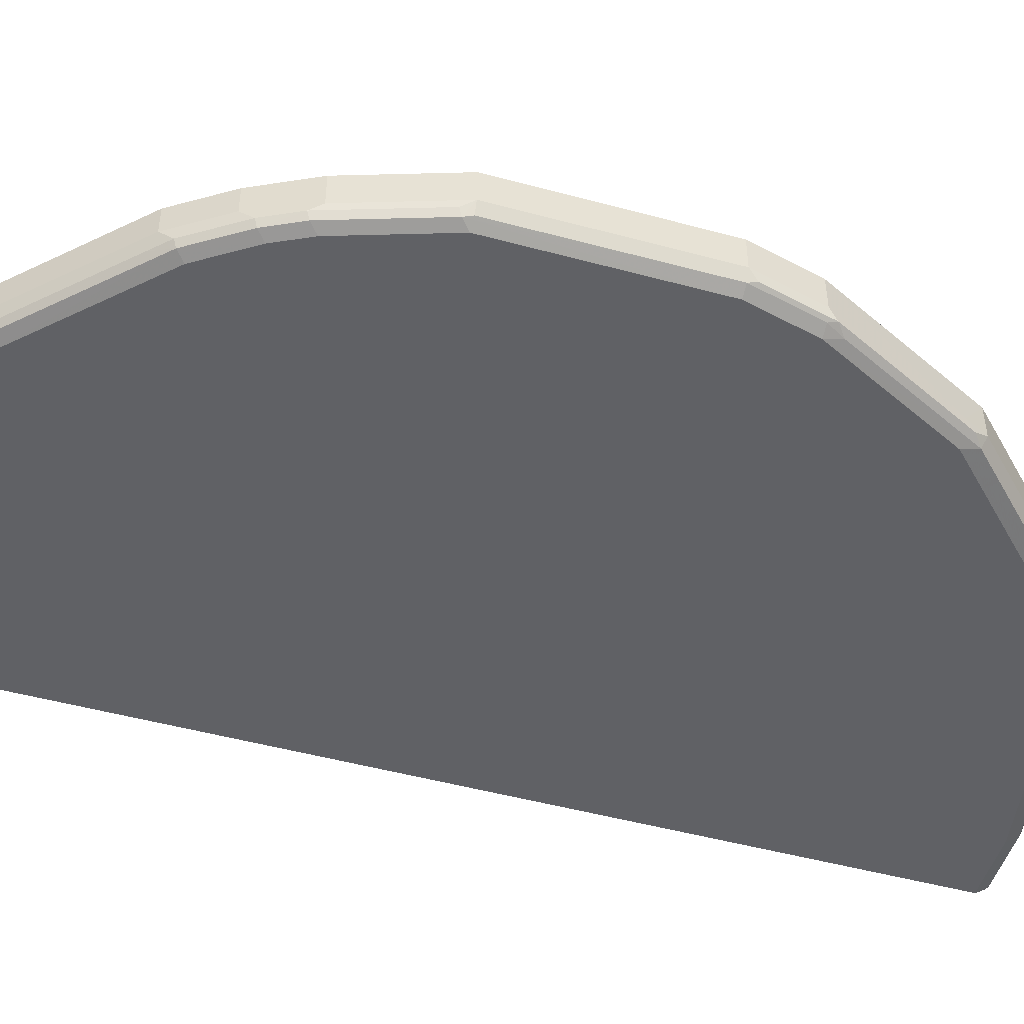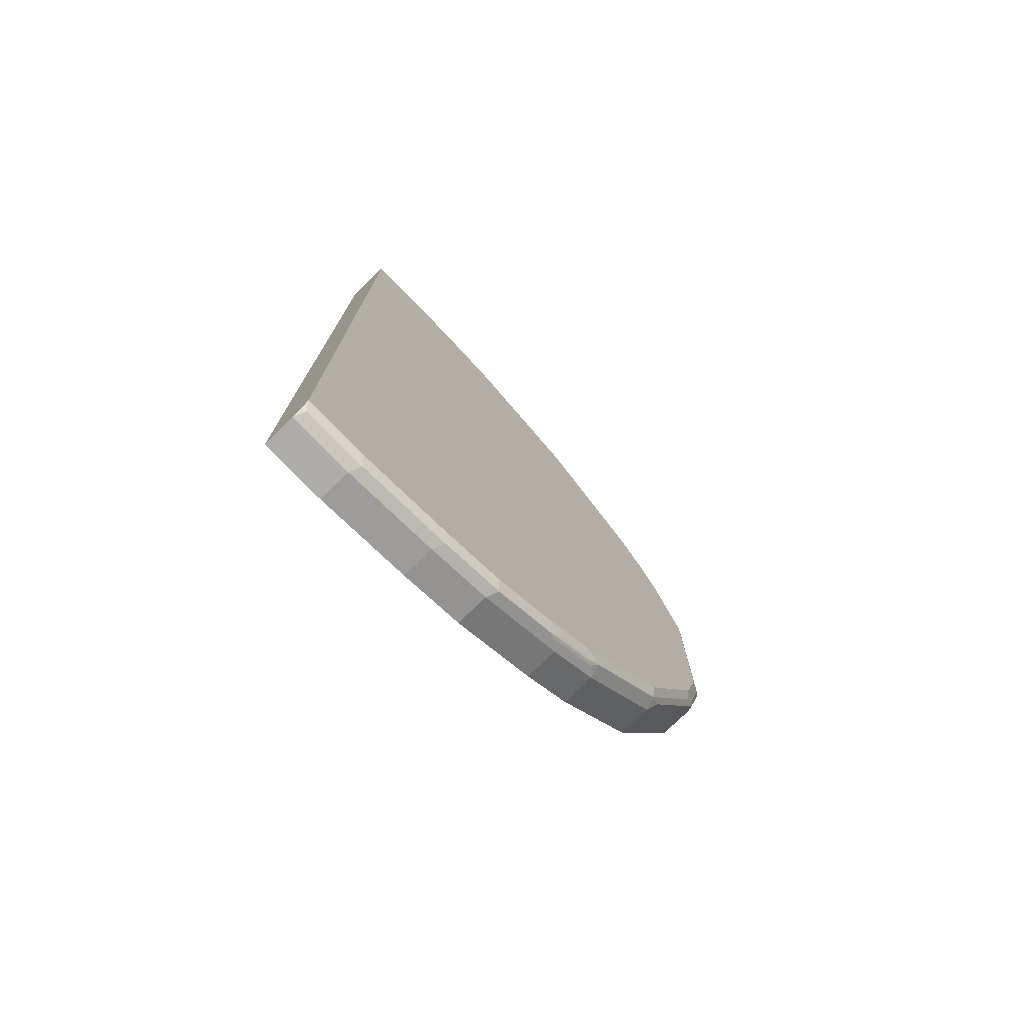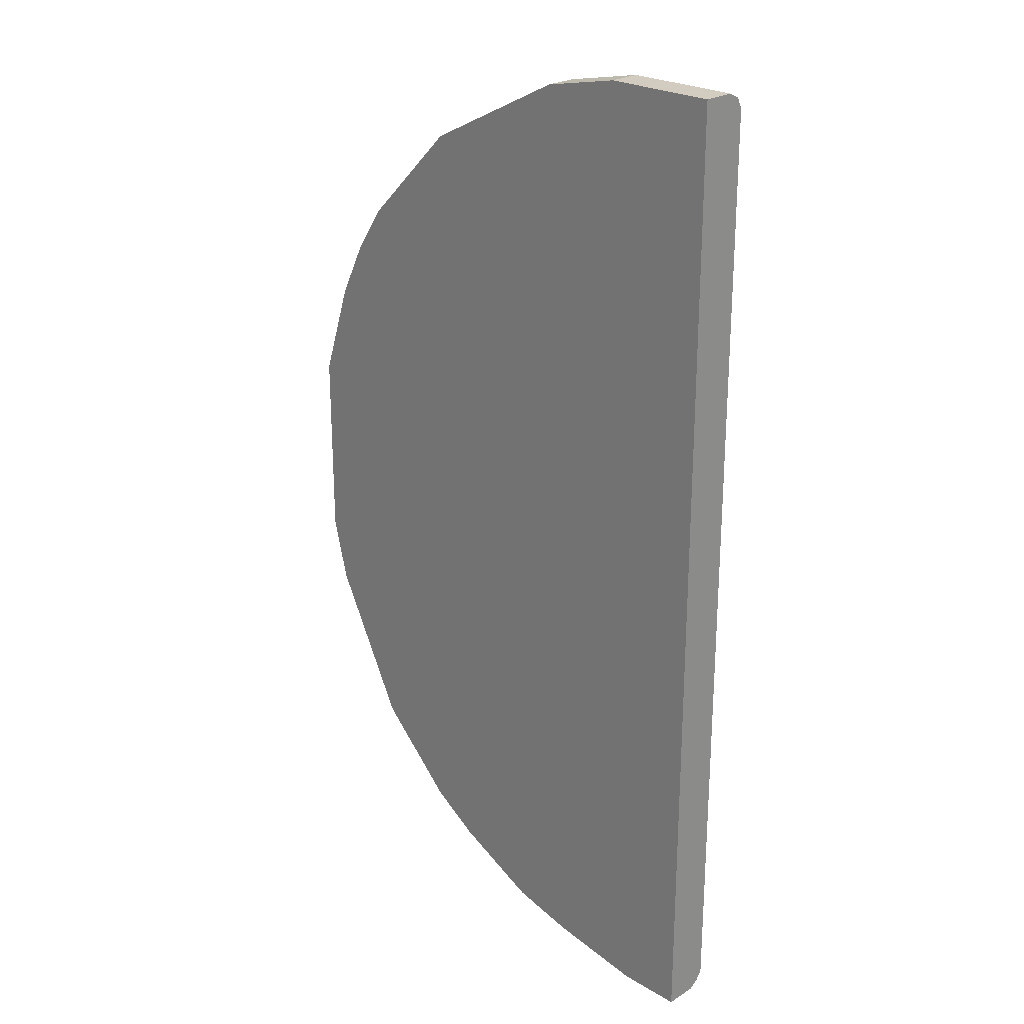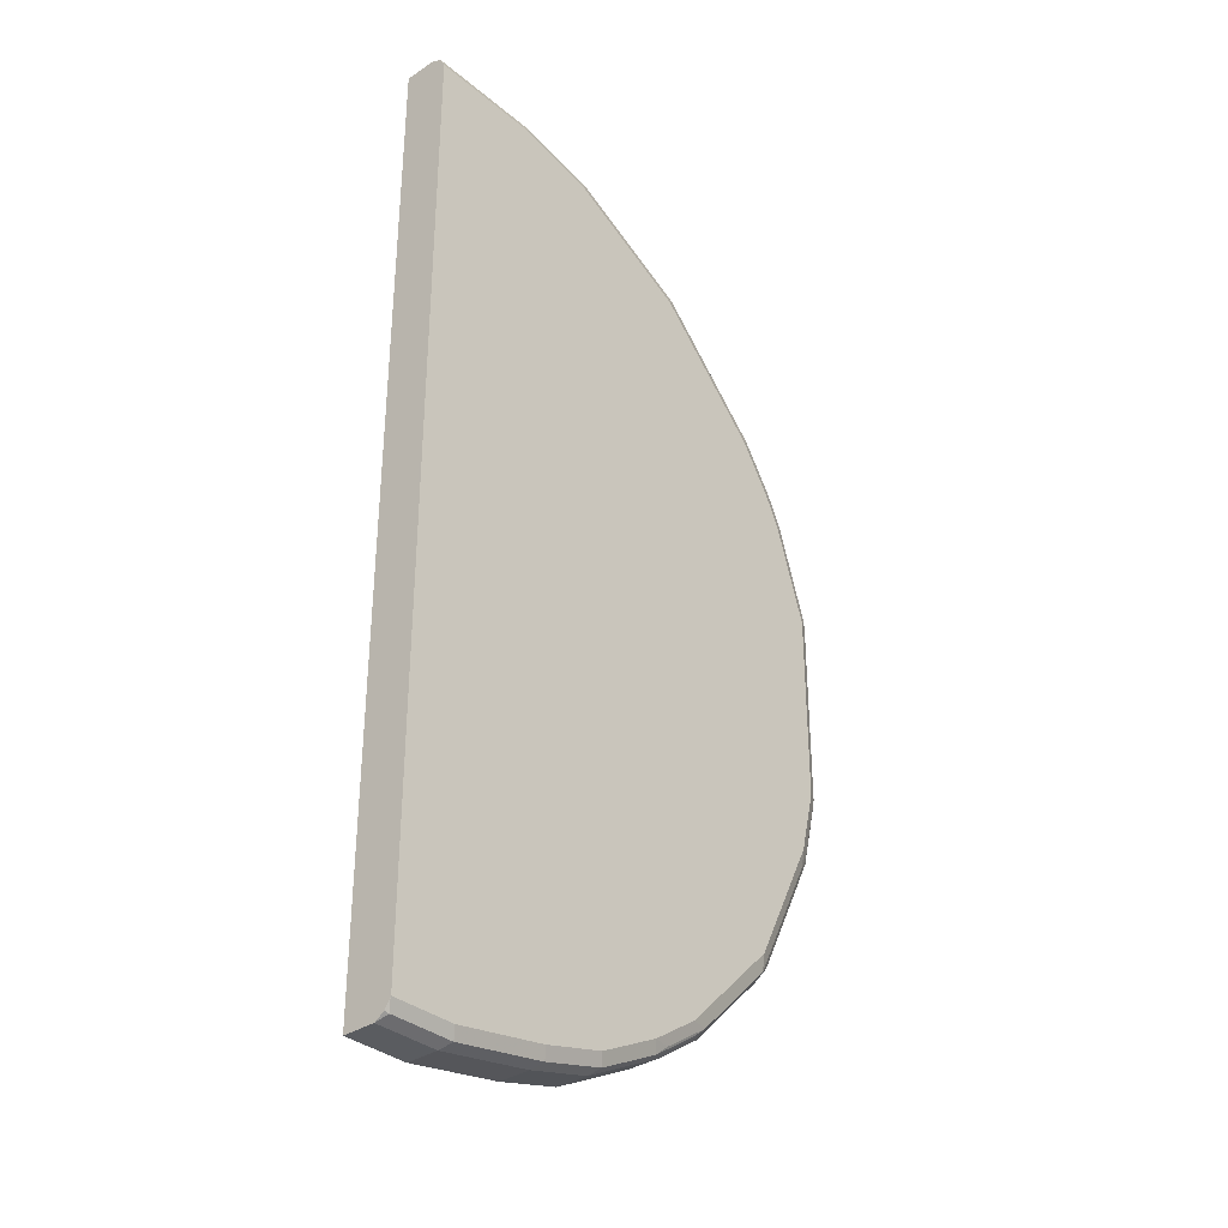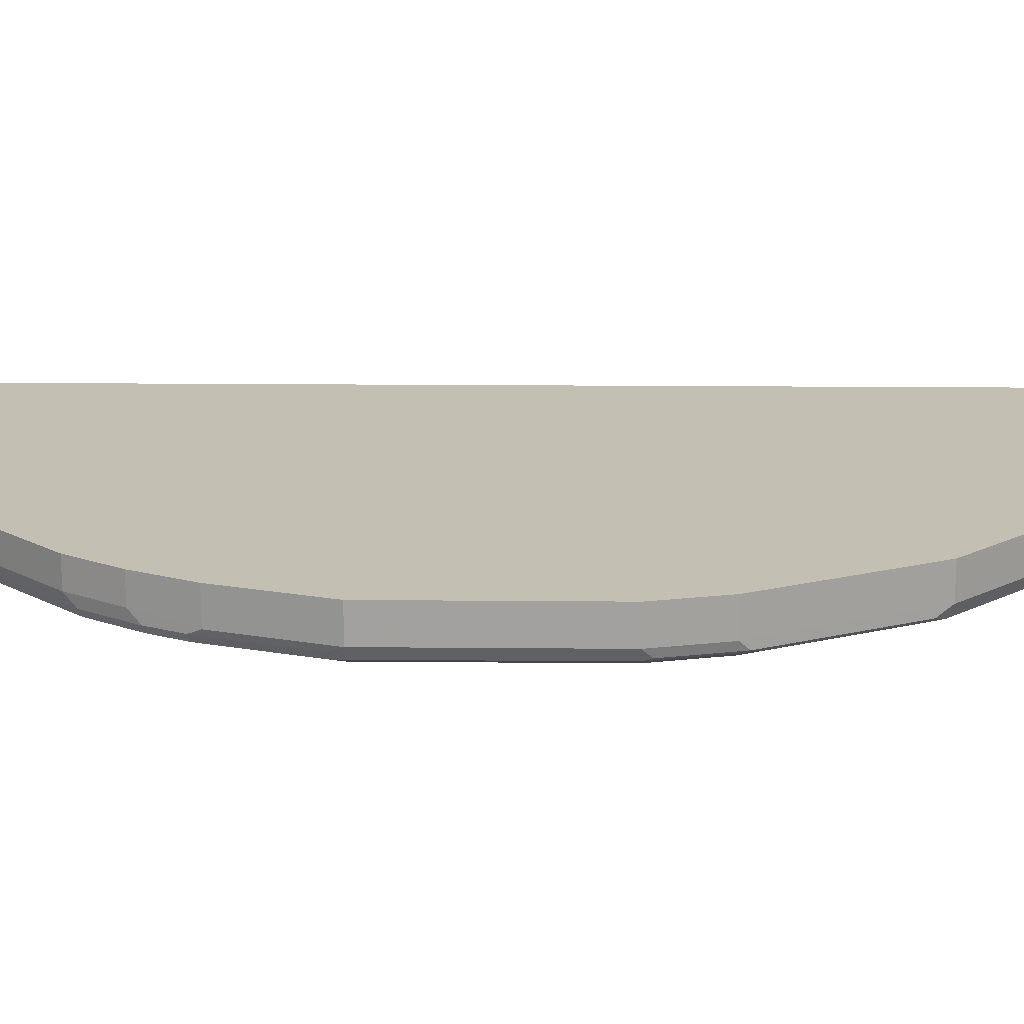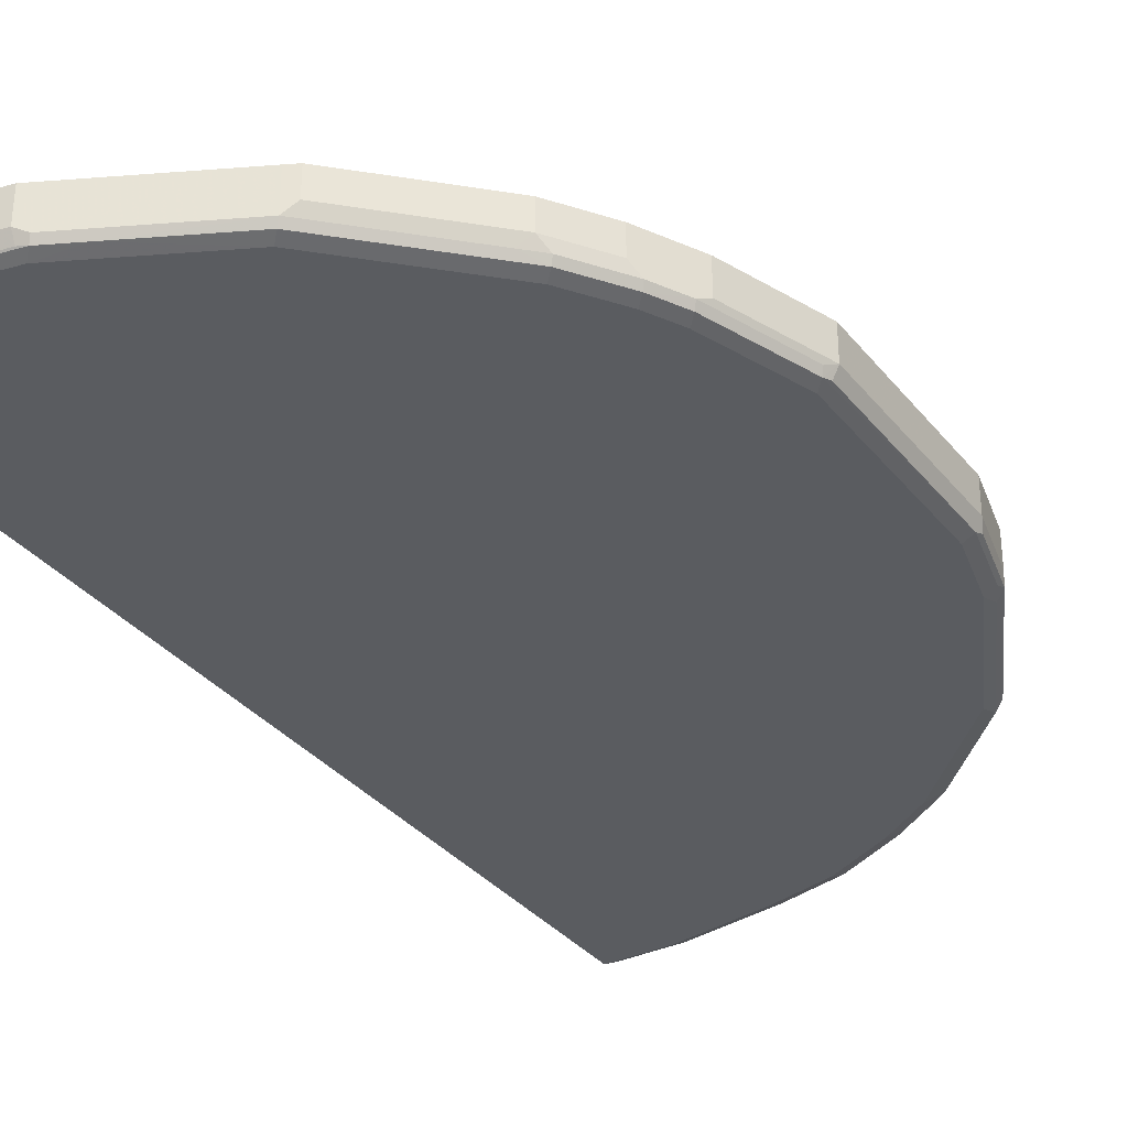
<metadata>
{"format":"obj","ext":"obj","renderer":"f3d","projection":"perspective","resolution":1024,"background":"white","views":[{"elev":-49.0,"azim":73.2,"up":"+Y"},{"elev":-76.6,"azim":-45.9,"up":"+Z"},{"elev":24.3,"azim":-135.6,"up":"+Z"},{"elev":-34.3,"azim":-48.2,"up":"+Z"},{"elev":17.7,"azim":91.0,"up":"+Y"},{"elev":-33.7,"azim":32.6,"up":"+Y"}]}
</metadata>
<code>
v -0.05437 -0.4964 0.8273
v -0.05437 -0.4964 -0.2574
v 0.4412 -0.4964 -0.03677
v 0.2023 -0.4964 -0.2206
v 0.3309 -0.4964 -0.1471
v 0.3516 -0.4918 -0.1471
v 0.2757 -0.4964 -0.1838
v 0.2964 -0.4918 -0.1838
v 0.2819 -0.4903 -0.1961
v 0.2084 -0.4903 -0.2329
v 0.2896 -0.4872 -0.193
v 0.3447 -0.4872 -0.1563
v 0.3003 -0.478 -0.19
v 0.2023 -0.478 -0.239
v 0.2393 -0.4409 -0.2205
v 0.3003 -0.4409 -0.19
v 0.3554 -0.4409 -0.1532
v 0.4473 -0.4409 -0.06124
v 0.4473 -0.478 -0.06124
v 0.3554 -0.478 -0.1532
v 0.4435 -0.4918 -0.05514
v 0.455 -0.4872 -0.04592
v 0.4596 -0.478 -0.03677
v 0.5332 -0.4409 0.1103
v 0.5332 -0.478 0.1103
v 0.5286 -0.4872 0.1011
v 0.5469 -0.4872 0.1746
v 0.5516 -0.478 0.1838
v 0.5516 -0.4409 0.1838
v 0.4841 -0.4409 0.5761
v 0.5516 -0.4409 0.4045
v 0.5516 -0.478 0.4045
v 0.5148 -0.4409 0.5148
v 0.5148 -0.478 0.5148
v 0.5086 -0.4842 0.5271
v 0.4902 -0.4842 0.5638
v 0.4841 -0.4719 0.5761
v 0.4473 -0.4409 0.6312
v 0.4473 -0.4719 0.6312
v 0.4535 -0.4842 0.6189
v 0.4504 -0.4918 0.6159
v 0.4351 -0.4842 0.6374
v 0.429 -0.4719 0.6496
v 0.337 -0.4409 0.7415
v 0.337 -0.4719 0.7415
v 0.3248 -0.4842 0.7477
v 0.3248 -0.4409 0.7477
v -0.05437 -0.4409 0.8457
v 0.1655 -0.4409 0.8273
v 0.1777 -0.4842 0.8212
v 0.2115 -0.4918 0.7998
v 0.1747 -0.4918 0.8181
v 0.1655 -0.4903 0.8212
v 0.08277 -0.4918 0.8365
v 0.1655 -0.4964 0.8089
v 0.07358 -0.4964 0.8273
v -0.05437 -0.4903 0.8396
v 0.07358 -0.4903 0.8396
v 0.07358 -0.478 0.8457
v 0.1655 -0.478 0.8273
v 0.07358 -0.4409 0.8457
v -0.05437 -0.478 0.8457
v -0.05437 -0.478 -0.2758
v -0.05437 -0.4892 -0.2685
v -0.05437 -0.4957 -0.2588
v -0.04898 -0.4903 -0.2696
v -0.05437 -0.4795 -0.275
v 0.02452 -0.4903 -0.2696
v 0.01841 -0.4964 -0.2574
v 0.1287 -0.4964 -0.239
v 0.1349 -0.4903 -0.2512
v 0.1287 -0.478 -0.2574
v 0.2023 -0.4409 -0.239
v 0.1287 -0.4409 -0.2574
v 0.01841 -0.4409 -0.2758
v 0.01841 -0.478 -0.2758
v -0.05437 -0.4409 -0.2758
v 0.3125 -0.4964 0.7354
v 0.3217 -0.4918 0.7446
v 0.4412 -0.4964 0.6067
v 0.478 -0.4964 0.5516
v 0.4872 -0.4918 0.5608
v 0.4964 -0.4964 0.5148
v 0.5332 -0.4964 0.1838
v 0.5332 -0.4964 0.4045
v 0.5424 -0.4918 0.4137
v 0.5056 -0.4918 0.524
v 0.5454 -0.4842 0.4168
v 0.5454 -0.4903 0.4045
v 0.5454 -0.4903 0.1838
v 0.5148 -0.4964 0.1103
v 0.527 -0.4903 0.1103
v 0.517 -0.4918 0.0919
v 0.337 -0.4903 -0.1593
f 2 3 1
f 75 63 77
f 75 77 18
f 15 75 18
f 73 75 15
f 73 15 14
f 77 48 18
f 77 63 48
f 30 18 48
f 55 1 78
f 55 78 51
f 55 51 52
f 79 51 78
f 79 46 51
f 79 41 46
f 79 78 41
f 80 41 78
f 81 41 80
f 81 82 41
f 81 80 83
f 76 63 75
f 80 78 83
f 76 68 63
f 72 71 76
f 67 66 64
f 67 63 66
f 67 64 63
f 66 63 68
f 69 66 68
f 69 2 66
f 69 70 2
f 69 68 70
f 70 68 71
f 70 71 4
f 70 4 2
f 10 4 71
f 10 71 14
f 72 14 71
f 72 73 14
f 74 73 72
f 74 75 73
f 74 72 75
f 72 76 75
f 76 71 68
f 78 1 83
f 83 1 3
f 84 83 3
f 12 13 20
f 13 17 20
f 94 12 6
f 94 9 12
f 94 6 9
f 89 90 27
f 89 27 32
f 27 28 32
f 29 32 28
f 88 32 35
f 88 35 87
f 82 87 35
f 82 83 87
f 36 82 35
f 36 41 82
f 42 46 41
f 43 46 42
f 33 31 30
f 7 5 4
f 12 20 6
f 21 6 20
f 21 3 6
f 91 84 3
f 85 83 84
f 86 83 85
f 86 87 83
f 86 88 87
f 86 32 88
f 86 89 32
f 86 90 89
f 86 84 90
f 86 85 84
f 65 64 66
f 91 90 84
f 92 27 90
f 92 26 27
f 92 93 26
f 92 91 93
f 93 91 21
f 93 21 26
f 21 22 26
f 22 23 26
f 91 3 21
f 92 90 91
f 65 66 2
f 81 83 82
f 64 2 63
f 19 18 23
f 24 23 18
f 25 23 24
f 25 26 23
f 25 27 26
f 25 28 27
f 25 24 28
f 24 29 28
f 24 18 29
f 29 18 30
f 31 29 30
f 31 32 29
f 33 32 31
f 34 32 33
f 34 35 32
f 34 36 35
f 34 37 36
f 34 33 37
f 37 33 30
f 19 23 22
f 19 22 21
f 19 21 20
f 19 20 17
f 4 3 2
f 65 2 64
f 5 6 3
f 7 6 5
f 8 6 7
f 8 9 6
f 8 7 9
f 9 7 4
f 9 4 10
f 37 30 38
f 11 9 10
f 11 13 12
f 11 10 13
f 13 10 14
f 13 14 15
f 16 13 15
f 16 17 13
f 16 15 17
f 17 15 18
f 19 17 18
f 11 12 9
f 39 37 38
f 5 3 4
f 40 36 39
f 56 57 1
f 58 57 56
f 58 59 57
f 58 53 59
f 58 56 54
f 53 60 59
f 53 50 60
f 50 49 60
f 49 59 60
f 61 59 49
f 61 48 59
f 61 49 48
f 62 59 48
f 57 59 62
f 57 62 1
f 62 48 1
f 1 48 63
f 2 1 63
f 39 36 37
f 56 1 55
f 56 55 54
f 58 54 53
f 54 52 53
f 40 41 36
f 40 42 41
f 54 55 52
f 39 43 42
f 39 38 43
f 43 38 44
f 45 43 44
f 45 46 43
f 45 44 46
f 44 47 46
f 40 39 42
f 38 30 47
f 47 30 48
f 49 47 48
f 50 47 49
f 50 46 47
f 50 51 46
f 50 52 51
f 53 52 50
f 44 38 47

</code>
